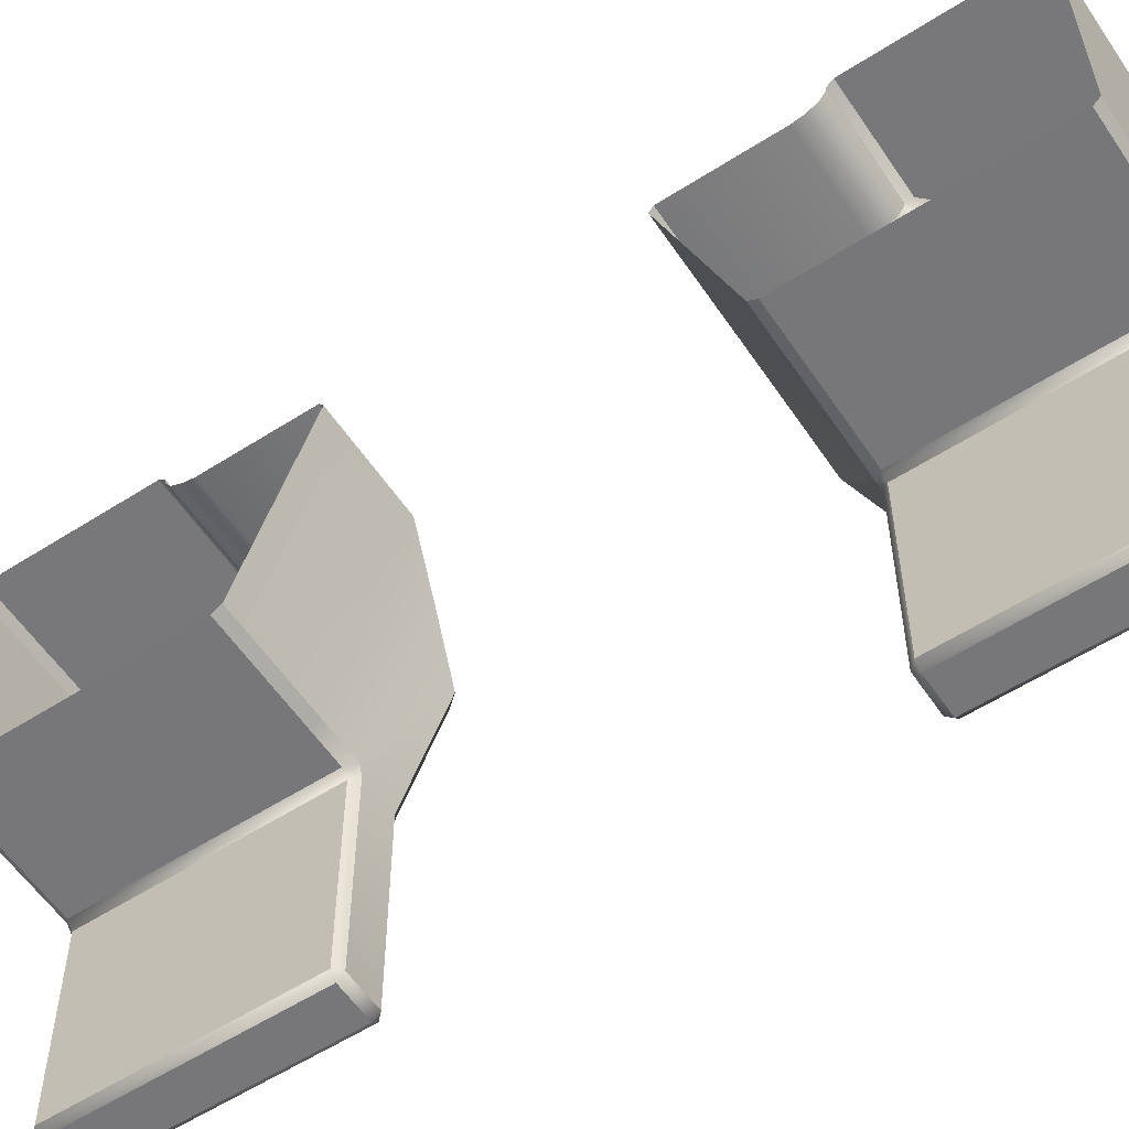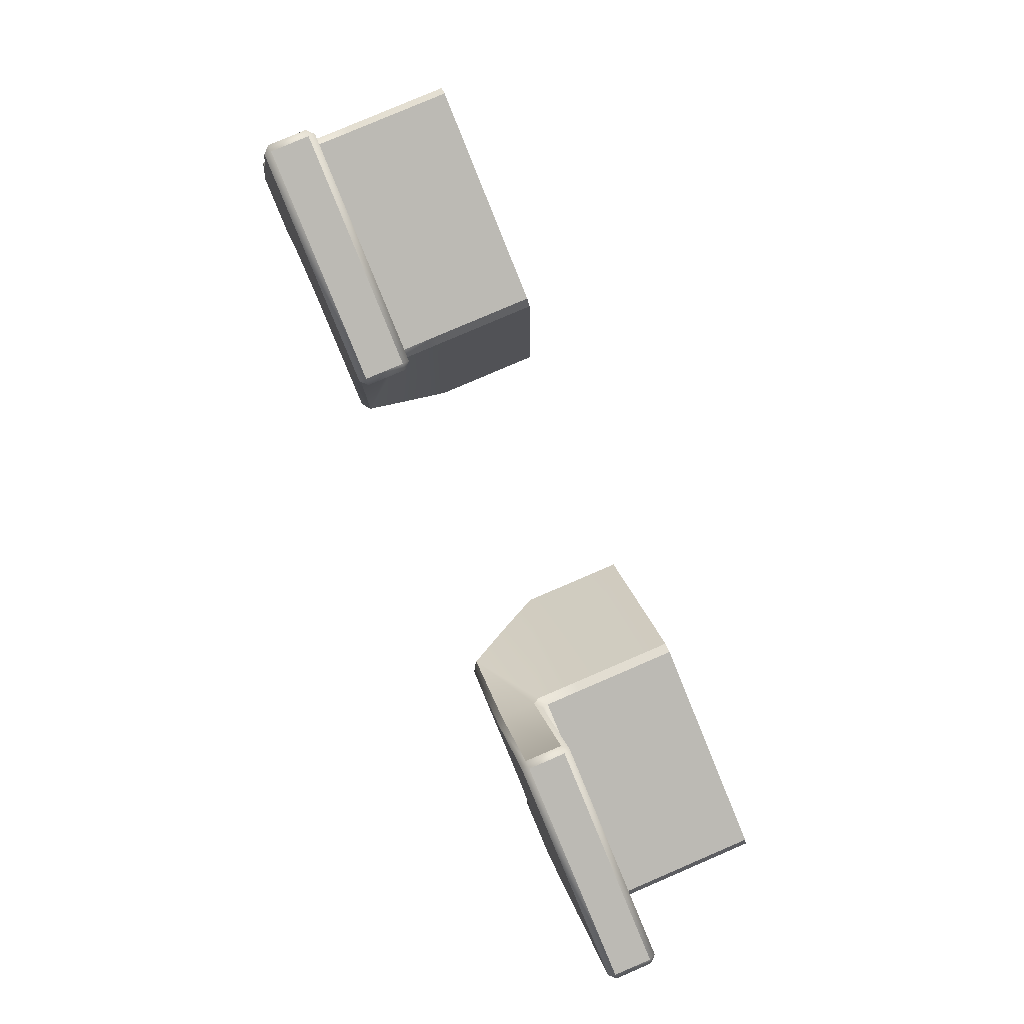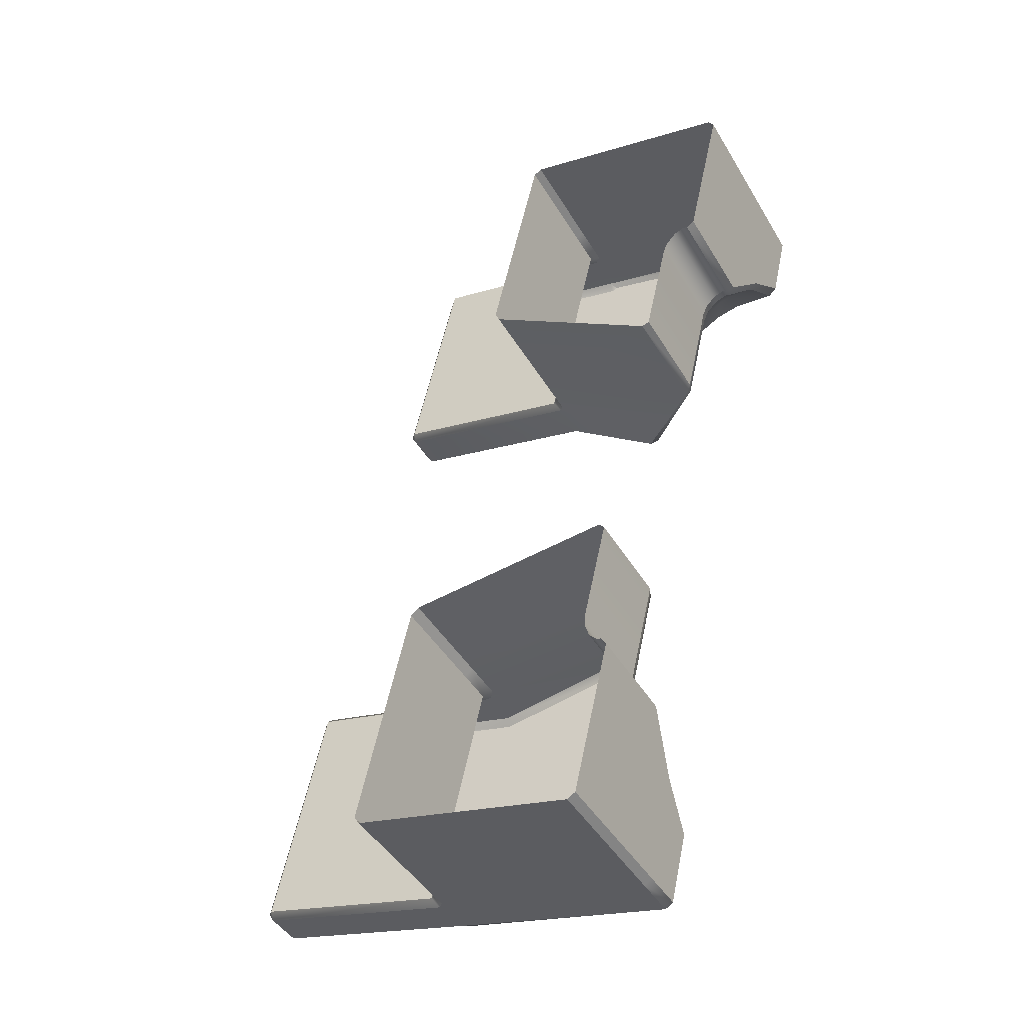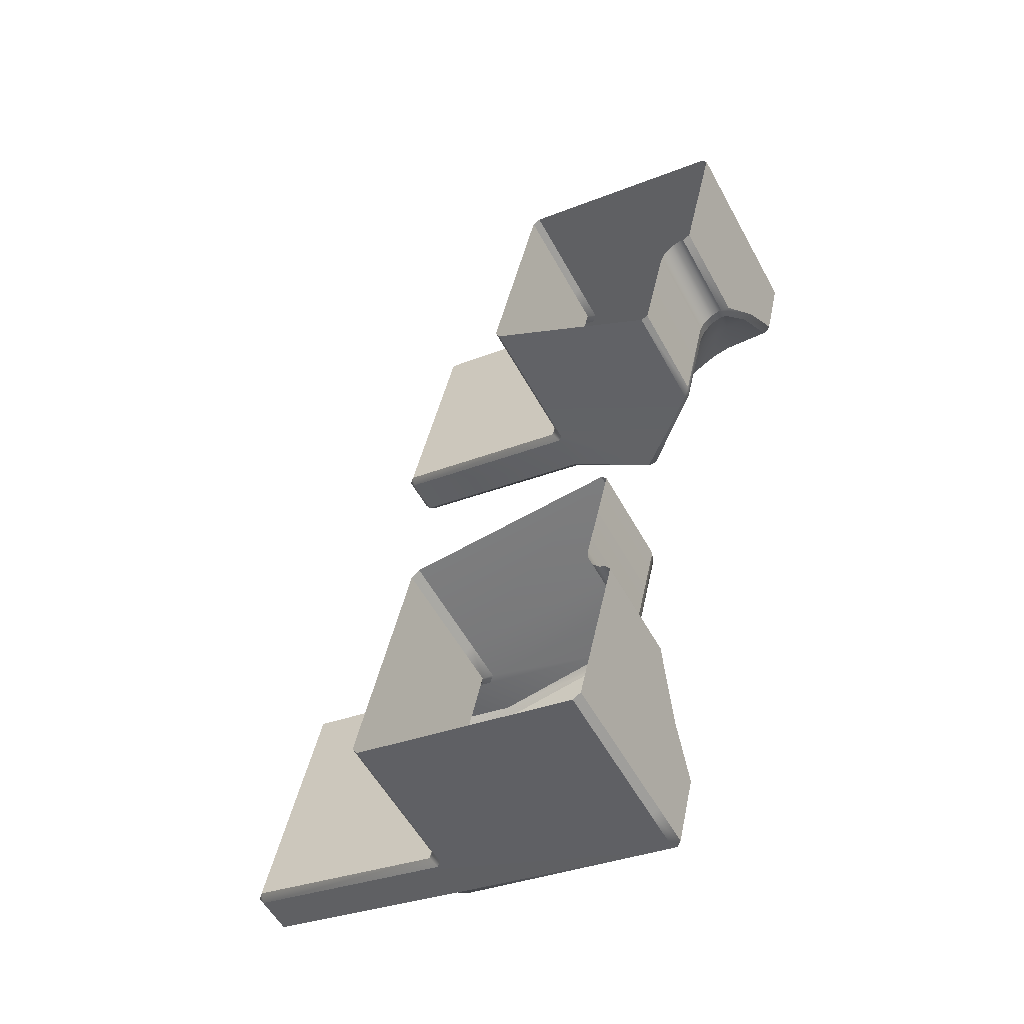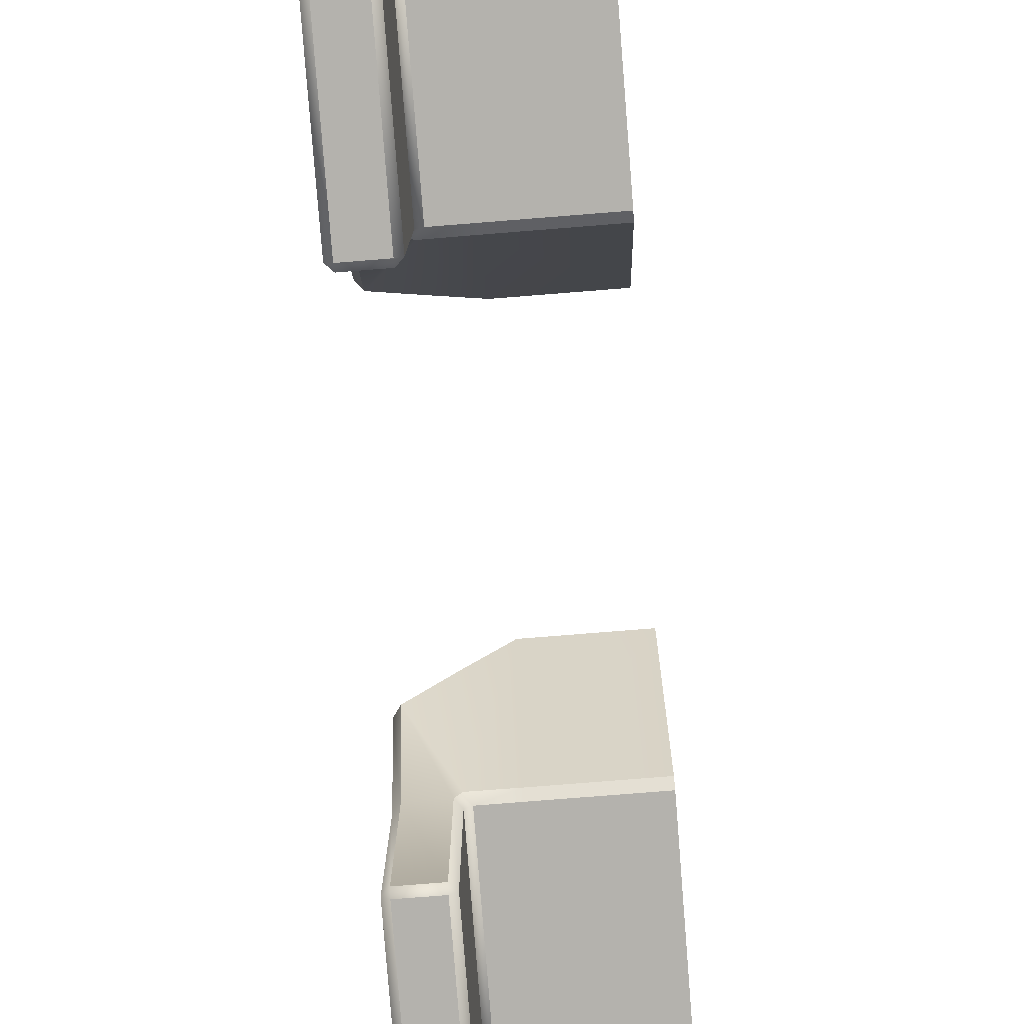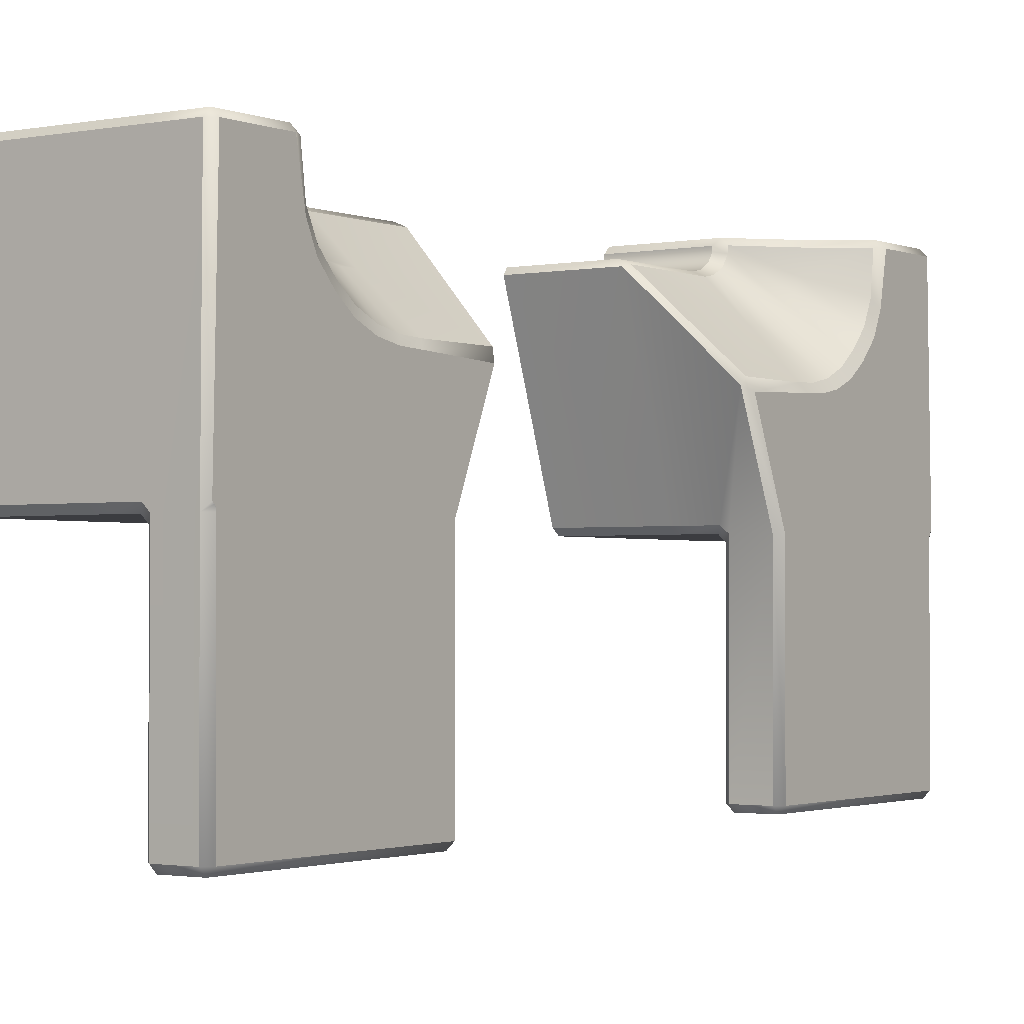
<metadata>
{"format":"obj","ext":"obj","renderer":"f3d","projection":"perspective","resolution":1024,"background":"white","views":[{"elev":-57.4,"azim":101.4,"up":"+Y"},{"elev":6.5,"azim":-6.9,"up":"+Z"},{"elev":-18.4,"azim":121.3,"up":"+Z"},{"elev":-29.7,"azim":120.7,"up":"+Z"},{"elev":-79.7,"azim":-17.7,"up":"+Y"},{"elev":-1.7,"azim":-167.1,"up":"+Y"}]}
</metadata>
<code>
o Bistro_Research_Exterior_paris_building_11_5869
v -4.15 7.395 25.22
v -3.941 7.395 24.71
v -4.066 7.395 25.26
v -3.857 7.395 24.75
v -3.842 7.88 24.75
v -4.051 7.88 25.27
v -3.842 7.411 24.75
v -4.051 7.411 25.27
v -4.527 7.395 26.15
v -4.442 7.395 26.18
v -4.736 7.395 26.66
v -4.652 7.395 26.69
v -4.637 7.88 26.7
v -4.637 7.411 26.7
v -4.428 7.88 26.19
v -4.428 7.411 26.19
v -3.957 8.439 24.71
v -3.936 8.439 24.7
v -3.952 7.91 24.7
v -3.935 7.896 24.7
v -3.827 7.896 24.76
v -4.036 7.896 25.27
v -3.882 8.455 25.15
v -3.88 8.439 25.17
v -3.65 8.455 25.24
v -3.656 8.439 25.26
v -4.002 8.385 25.47
v -4.021 8.37 25.47
v -3.778 8.385 25.56
v -3.782 8.37 25.57
v -4.165 7.411 25.22
v -3.956 7.411 24.71
v -3.955 7.896 24.71
v -3.935 7.411 24.7
v -3.85 7.896 24.73
v -3.851 7.411 24.73
v -4.754 7.91 26.66
v -4.742 7.896 26.67
v -4.749 8.439 26.65
v -4.74 8.439 26.67
v -4.156 8.455 26.48
v -4.15 8.439 26.47
v -4.388 8.455 26.39
v -4.374 8.439 26.38
v -4.75 7.411 26.65
v -4.541 7.411 26.14
v -4.413 7.896 26.19
v -4.622 7.896 26.7
v -4.027 8.385 26.17
v -4.023 8.37 26.16
v -4.251 8.385 26.08
v -4.262 8.37 26.06
v -4.742 7.411 26.67
v -4.751 7.896 26.65
v -4.658 7.411 26.71
v -4.658 7.896 26.71
v -3.953 7.896 25.31
v -3.744 7.896 24.79
v -3.714 7.896 25.4
v -3.505 7.896 24.89
v -3.682 8.385 25.32
v -3.906 8.385 25.23
v -3.672 8.39 25.3
v -3.896 8.39 25.21
v -3.662 8.407 25.27
v -3.885 8.407 25.18
v -3.656 8.428 25.26
v -3.88 8.428 25.17
v -4.686 8.439 26.49
v -4.677 8.323 26.47
v -4.753 7.909 26.66
v -4.668 8.266 26.45
v -4.753 7.908 26.66
v -4.652 8.22 26.41
v -4.752 7.906 26.66
v -4.634 8.185 26.37
v -4.752 7.905 26.65
v -4.614 8.162 26.32
v -4.751 7.904 26.65
v -4.594 8.152 26.27
v -4.751 7.903 26.65
v -4.572 8.15 26.22
v -4.502 8.141 26.04
v -4.541 7.896 26.14
v -4.669 8.455 26.49
v -4.734 8.455 26.65
v -4.539 8.455 26.46
v -4.635 8.455 26.69
v -4.538 8.455 26.73
v -4.299 8.455 26.83
v -4.374 8.428 26.38
v -4.15 8.428 26.47
v -4.368 8.407 26.36
v -4.144 8.407 26.45
v -4.357 8.39 26.34
v -4.133 8.39 26.43
v -4.347 8.385 26.31
v -4.123 8.385 26.4
v -4.083 7.911 26.3
v -4.322 7.911 26.21
v -4.419 7.911 26.17
v -4.37 8.264 26.04
v -4.479 8.152 26.03
v -4.436 7.896 26.17
v -4.521 7.896 26.13
v -4.436 7.411 26.17
v -4.521 7.411 26.13
v -4.306 7.912 26.85
v -4.305 8.439 26.85
v -4.544 8.439 26.75
v -4.545 7.912 26.75
v -4.641 8.439 26.71
v -4.643 7.912 26.71
v -4.091 7.896 26.32
v -4.3 7.896 26.84
v -4.539 7.896 26.74
v -4.33 7.896 26.23
v -4.018 8.44 24.89
v -4.007 8.455 24.88
v -4.02 8.439 24.86
v -4.023 8.342 24.9
v -4.028 8.323 24.89
v -4.033 8.287 24.93
v -4.038 8.266 24.91
v -4.049 8.242 24.97
v -4.054 8.22 24.95
v -4.067 8.206 25.01
v -4.072 8.185 24.99
v -4.087 8.182 25.06
v -4.092 8.162 25.04
v -4.107 8.172 25.11
v -4.112 8.152 25.09
v -4.128 8.169 25.16
v -4.134 8.15 25.14
v -4.198 8.169 25.33
v -4.204 8.141 25.31
v -4.197 8.152 25.34
v -4.156 7.896 25.24
v -4.165 7.896 25.22
v -4.156 7.411 25.24
v -3.901 8.44 25.15
v -3.9 8.424 25.15
v -3.907 8.398 25.16
v -4.026 8.374 25.45
v -3.931 8.374 25.22
v -3.919 8.38 25.19
v -4.403 8.44 26.38
v -4.403 8.424 26.38
v -4.396 8.398 26.36
v -3.947 8.44 25.01
v -3.94 8.455 24.99
v -4.109 8.264 25.41
v -4.105 8.279 25.4
v -4.487 8.169 26.04
v -4.374 8.279 26.05
v -4.277 8.374 26.07
v -4.664 8.44 26.47
v -4.532 8.44 26.44
v -4.384 8.38 26.33
v -4.372 8.374 26.3
v -4.557 8.169 26.21
v -4.578 8.172 26.26
v -4.597 8.182 26.31
v -4.617 8.206 26.36
v -4.634 8.242 26.4
v -4.65 8.287 26.44
v -4.66 8.342 26.46
v -3.942 8.455 24.72
v -3.843 8.455 24.76
v -3.746 8.455 24.8
v -3.507 8.455 24.89
v -3.961 7.911 25.32
v -3.722 7.911 25.42
v -4.059 7.911 25.29
v -4.072 7.896 25.27
v -4.072 7.411 25.27
v -3.74 8.439 24.78
v -3.501 8.439 24.88
v -3.499 7.912 24.88
v -3.738 7.912 24.78
v -3.837 8.439 24.74
v -3.836 7.912 24.74
v -4.528 8.384 26.43
v -4.522 8.351 26.42
v -4.512 8.324 26.39
v -4.503 8.303 26.37
v -4.488 8.286 26.33
v -4.475 8.279 26.3
v -4.46 8.279 26.27
v -3.953 7.909 24.7
v -3.953 7.908 24.7
v -3.954 7.906 24.7
v -3.954 7.905 24.7
v -3.955 7.904 24.7
v -3.955 7.903 24.71
v -4.019 8.279 25.19
v -4.004 8.279 25.15
v -3.991 8.286 25.12
v -3.975 8.303 25.08
v -3.95 8.384 25.02
v -3.956 8.351 25.03
v -3.966 8.324 25.06
f 1 2 3
f 2 4 3
f 5 6 7
f 6 8 7
f 9 10 11
f 10 12 11
f 13 14 15
f 14 16 15
f 17 18 19
f 18 20 19
f 5 21 6
f 21 22 6
f 23 24 25
f 24 26 25
f 27 28 29
f 28 30 29
f 1 31 2
f 31 32 2
f 4 7 3
f 7 8 3
f 33 20 32
f 20 34 32
f 35 5 36
f 5 7 36
f 37 38 39
f 38 40 39
f 41 42 43
f 42 44 43
f 11 45 9
f 45 46 9
f 10 16 12
f 16 14 12
f 15 47 13
f 47 48 13
f 49 50 51
f 50 52 51
f 45 53 54
f 53 38 54
f 55 14 56
f 14 13 56
f 22 21 57
f 21 58 57
f 57 58 59
f 58 60 59
f 27 29 61
f 62 27 61
f 62 61 63
f 64 62 63
f 64 63 65
f 66 64 65
f 66 65 67
f 68 66 67
f 68 67 26
f 24 68 26
f 39 69 37
f 69 70 37
f 71 37 70
f 72 71 70
f 73 71 72
f 74 73 72
f 75 73 74
f 76 75 74
f 77 75 76
f 78 77 76
f 79 77 78
f 80 79 78
f 81 79 80
f 82 81 80
f 82 83 81
f 83 84 81
f 84 54 81
f 84 46 54
f 46 45 54
f 85 86 87
f 86 88 87
f 43 87 88
f 41 43 88
f 89 41 88
f 90 41 89
f 44 42 91
f 42 92 91
f 91 92 93
f 92 94 93
f 93 94 95
f 94 96 95
f 95 96 97
f 96 98 97
f 97 98 51
f 98 49 51
f 50 99 100
f 52 50 100
f 52 100 101
f 102 52 101
f 102 101 103
f 101 104 103
f 104 105 103
f 104 106 105
f 106 107 105
f 108 109 110
f 111 108 110
f 111 110 112
f 113 111 112
f 113 112 40
f 56 113 40
f 38 56 40
f 38 53 56
f 53 55 56
f 114 115 116
f 117 114 116
f 117 116 48
f 47 117 48
f 118 119 120
f 121 118 120
f 122 121 120
f 123 121 122
f 124 123 122
f 125 123 124
f 126 125 124
f 127 125 126
f 128 127 126
f 129 127 128
f 130 129 128
f 131 129 130
f 132 131 130
f 133 131 132
f 134 133 132
f 135 133 134
f 136 135 134
f 136 137 135
f 138 137 136
f 139 138 136
f 138 139 140
f 139 31 140
f 24 23 141
f 68 24 141
f 142 68 141
f 66 68 142
f 143 66 142
f 144 28 27
f 144 27 145
f 27 62 145
f 145 62 146
f 62 64 146
f 146 64 143
f 64 66 143
f 147 43 44
f 147 44 148
f 44 91 148
f 148 91 149
f 91 93 149
f 101 47 104
f 47 15 104
f 106 104 15
f 16 106 15
f 16 10 106
f 107 106 10
f 9 107 10
f 107 9 46
f 56 13 113
f 13 48 113
f 113 48 111
f 48 116 111
f 108 111 116
f 115 108 116
f 141 23 150
f 23 151 150
f 150 151 118
f 151 119 118
f 28 144 152
f 144 153 152
f 152 153 137
f 153 135 137
f 103 154 102
f 154 155 102
f 102 155 52
f 155 156 52
f 157 85 158
f 85 87 158
f 158 87 147
f 87 43 147
f 149 93 159
f 93 95 159
f 159 95 160
f 95 97 160
f 160 97 156
f 97 51 156
f 156 51 52
f 47 101 117
f 101 100 117
f 114 117 100
f 99 114 100
f 109 90 110
f 90 89 110
f 112 110 89
f 88 112 89
f 40 112 88
f 86 40 88
f 40 86 39
f 69 39 86
f 85 69 86
f 107 46 105
f 46 84 105
f 103 105 84
f 83 103 84
f 154 103 83
f 161 154 83
f 82 161 83
f 162 161 82
f 80 162 82
f 163 162 80
f 78 163 80
f 164 163 78
f 76 164 78
f 165 164 76
f 74 165 76
f 166 165 74
f 72 166 74
f 167 166 72
f 70 167 72
f 157 167 70
f 69 157 70
f 85 157 69
f 119 151 168
f 151 169 168
f 169 151 23
f 170 169 23
f 171 170 23
f 25 171 23
f 172 173 30
f 28 172 30
f 174 172 28
f 152 174 28
f 174 152 137
f 175 174 137
f 138 175 137
f 175 138 176
f 138 140 176
f 177 178 179
f 180 177 179
f 181 177 180
f 182 181 180
f 181 182 18
f 182 35 18
f 35 20 18
f 20 35 34
f 35 36 34
f 183 158 147
f 148 183 147
f 184 183 148
f 185 184 148
f 149 185 148
f 165 166 184
f 185 165 184
f 165 185 186
f 186 185 149
f 164 165 186
f 187 186 149
f 159 187 149
f 188 187 159
f 189 188 159
f 160 189 159
f 160 156 189
f 156 155 189
f 6 22 174
f 175 6 174
f 6 175 8
f 175 176 8
f 176 3 8
f 3 176 1
f 176 140 1
f 31 1 140
f 34 2 32
f 2 34 4
f 34 36 4
f 7 4 36
f 45 11 53
f 55 53 11
f 12 55 11
f 55 12 14
f 17 120 119
f 168 17 119
f 17 168 18
f 181 18 168
f 169 181 168
f 177 181 169
f 170 177 169
f 177 170 178
f 170 171 178
f 172 174 22
f 57 172 22
f 172 57 173
f 57 59 173
f 180 179 60
f 58 180 60
f 180 58 182
f 58 21 182
f 182 21 5
f 35 182 5
f 17 19 120
f 19 122 120
f 122 19 124
f 19 190 124
f 124 190 126
f 190 191 126
f 126 191 128
f 191 192 128
f 128 192 130
f 192 193 130
f 130 193 132
f 193 194 132
f 132 194 134
f 194 195 134
f 134 195 33
f 136 134 33
f 139 136 33
f 139 33 31
f 33 32 31
f 135 153 196
f 133 135 196
f 133 196 131
f 196 197 131
f 131 197 129
f 197 198 129
f 129 198 199
f 127 129 199
f 150 118 200
f 118 121 200
f 200 121 123
f 201 200 123
f 196 153 144
f 145 196 144
f 196 145 198
f 197 196 198
f 145 146 198
f 198 146 202
f 199 198 202
f 146 143 202
f 127 199 125
f 199 202 125
f 201 123 125
f 202 201 125
f 201 202 200
f 202 143 200
f 143 142 200
f 142 141 200
f 141 150 200
f 189 155 154
f 161 189 154
f 161 162 189
f 162 188 189
f 162 163 188
f 163 187 188
f 186 187 163
f 164 186 163
f 158 183 157
f 183 167 157
f 166 167 183
f 184 166 183
f 191 190 192
f 190 19 192
f 19 20 192
f 20 33 192
f 33 195 192
f 195 194 192
f 194 193 192
f 73 75 71
f 75 77 71
f 77 79 71
f 79 81 71
f 81 54 71
f 54 38 71
f 38 37 71

</code>
